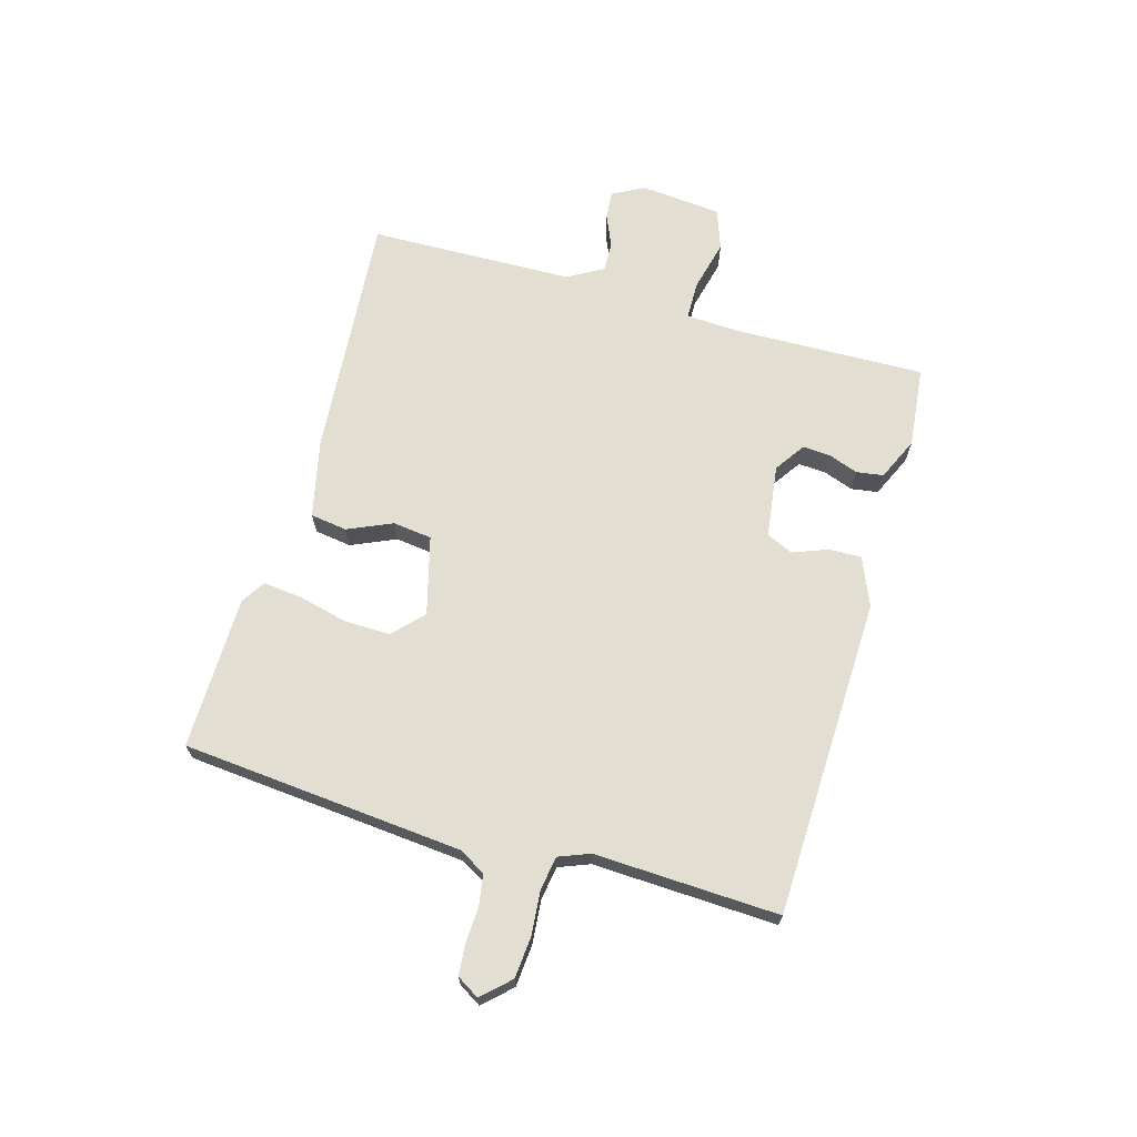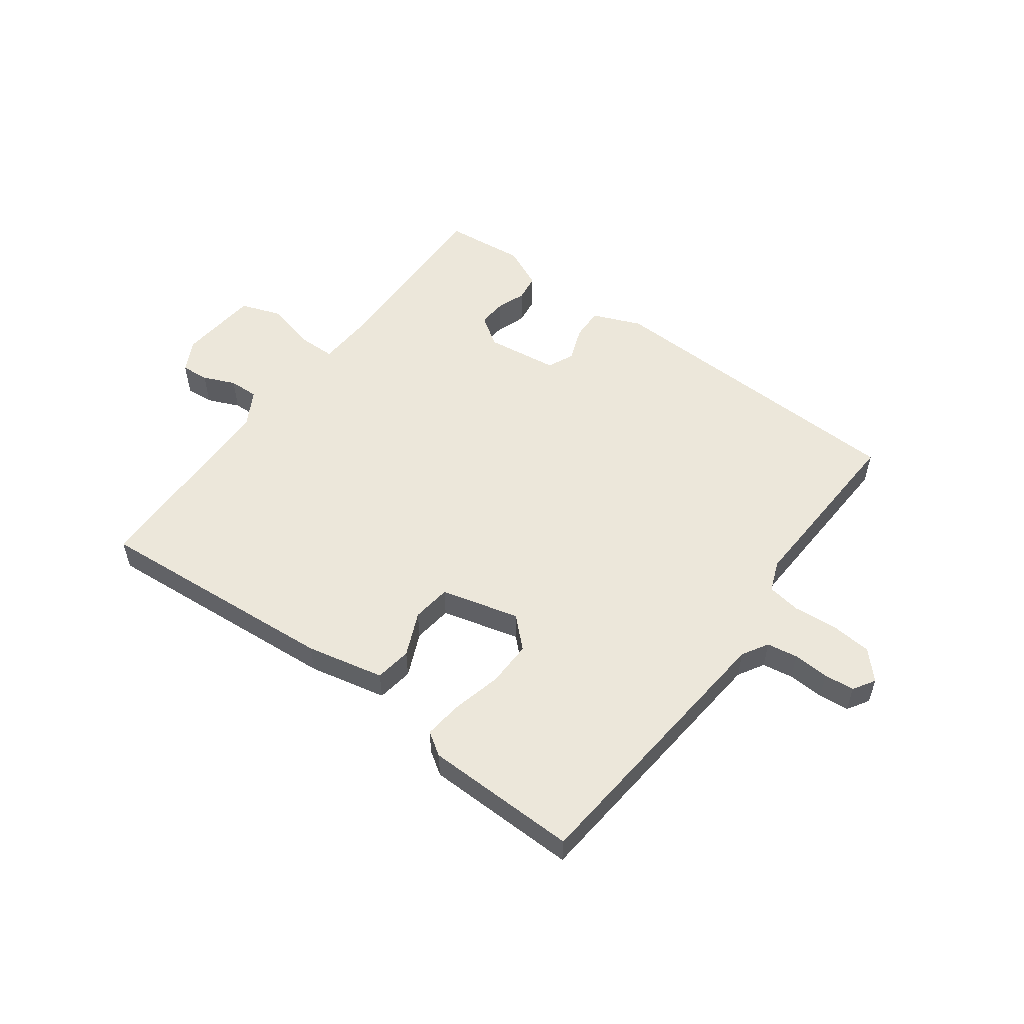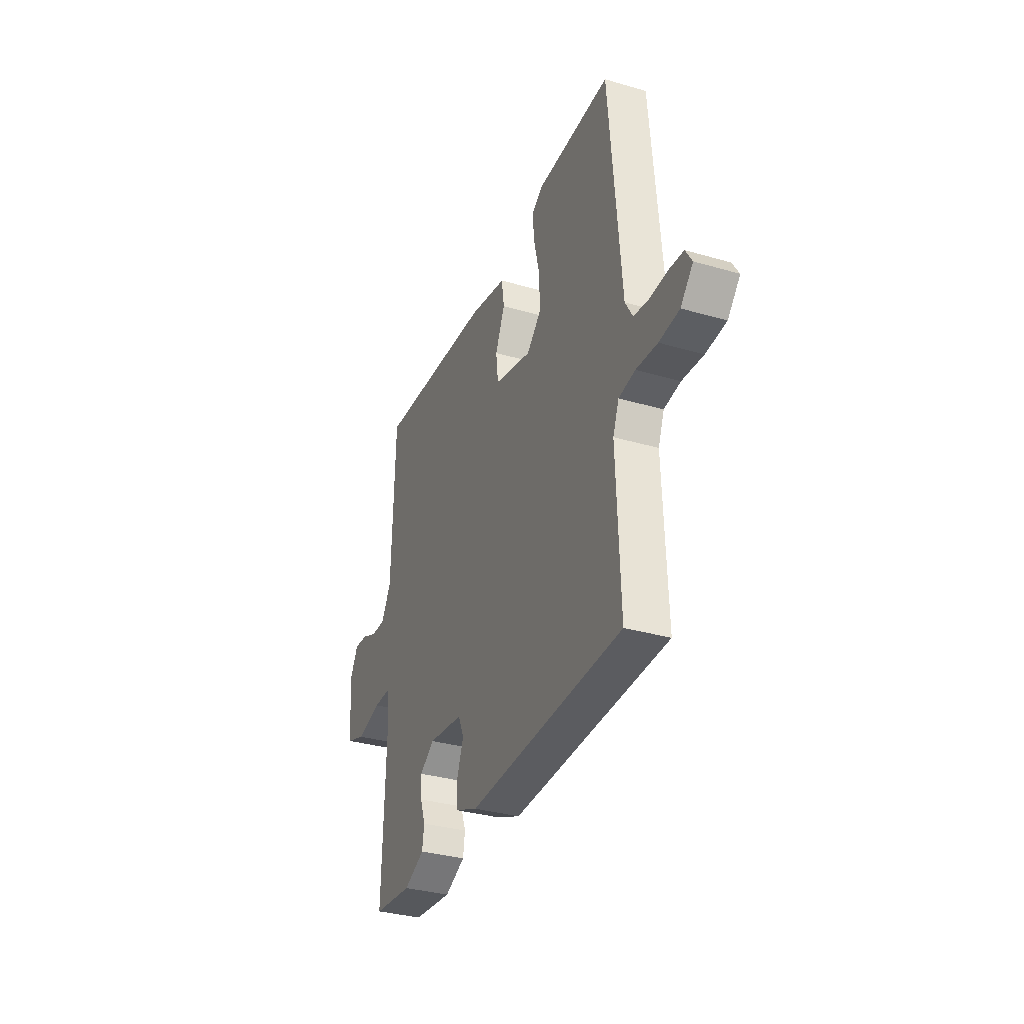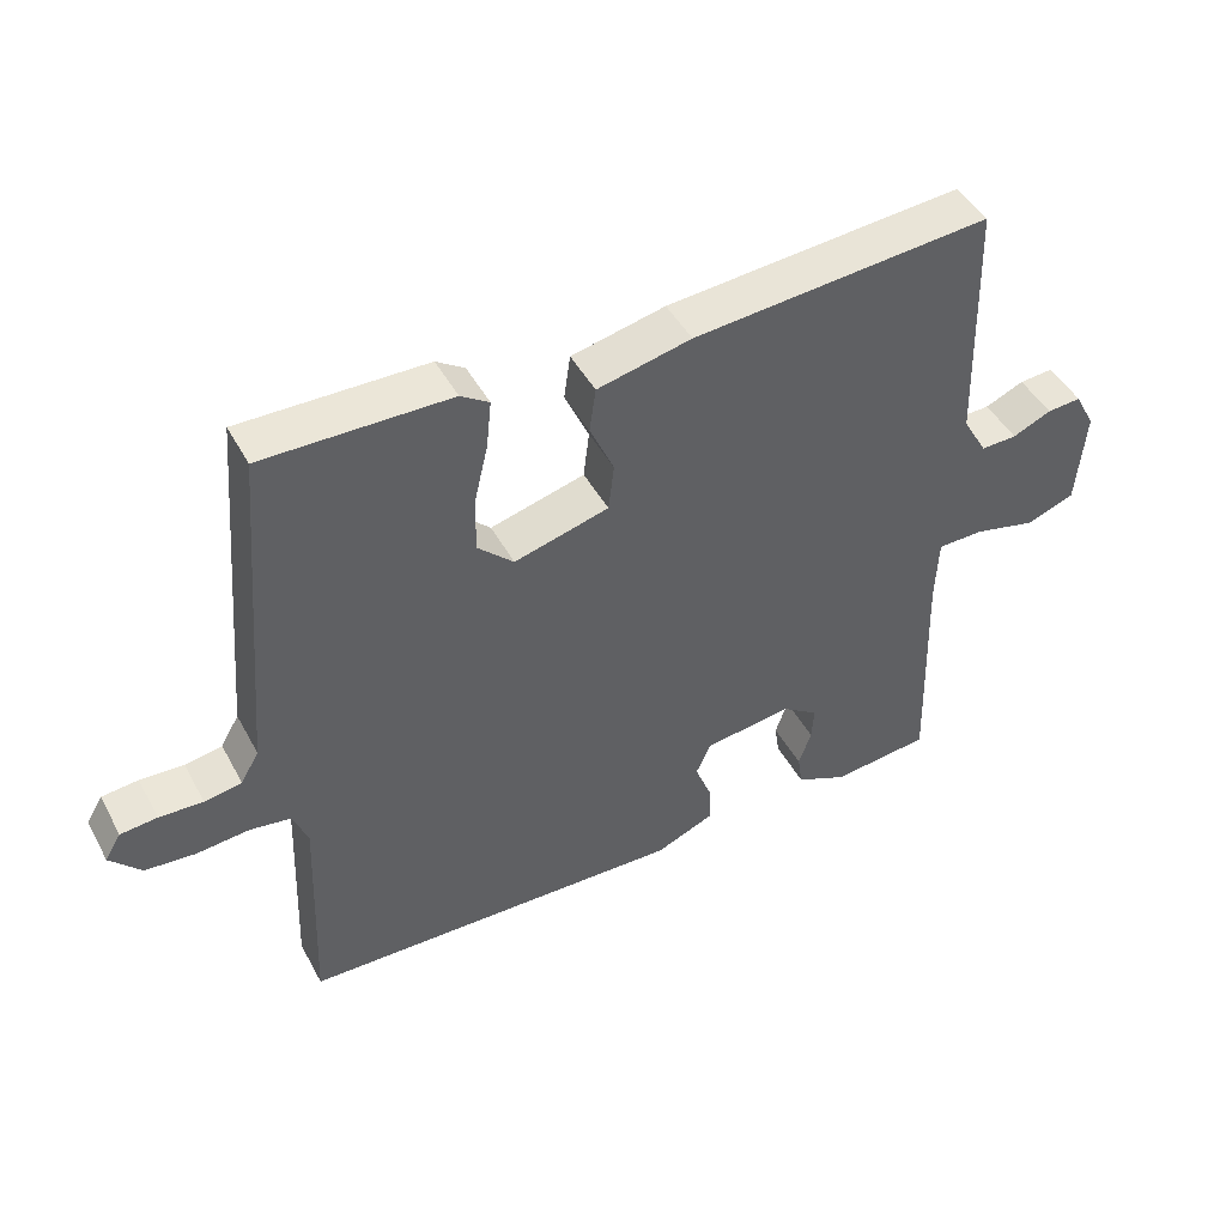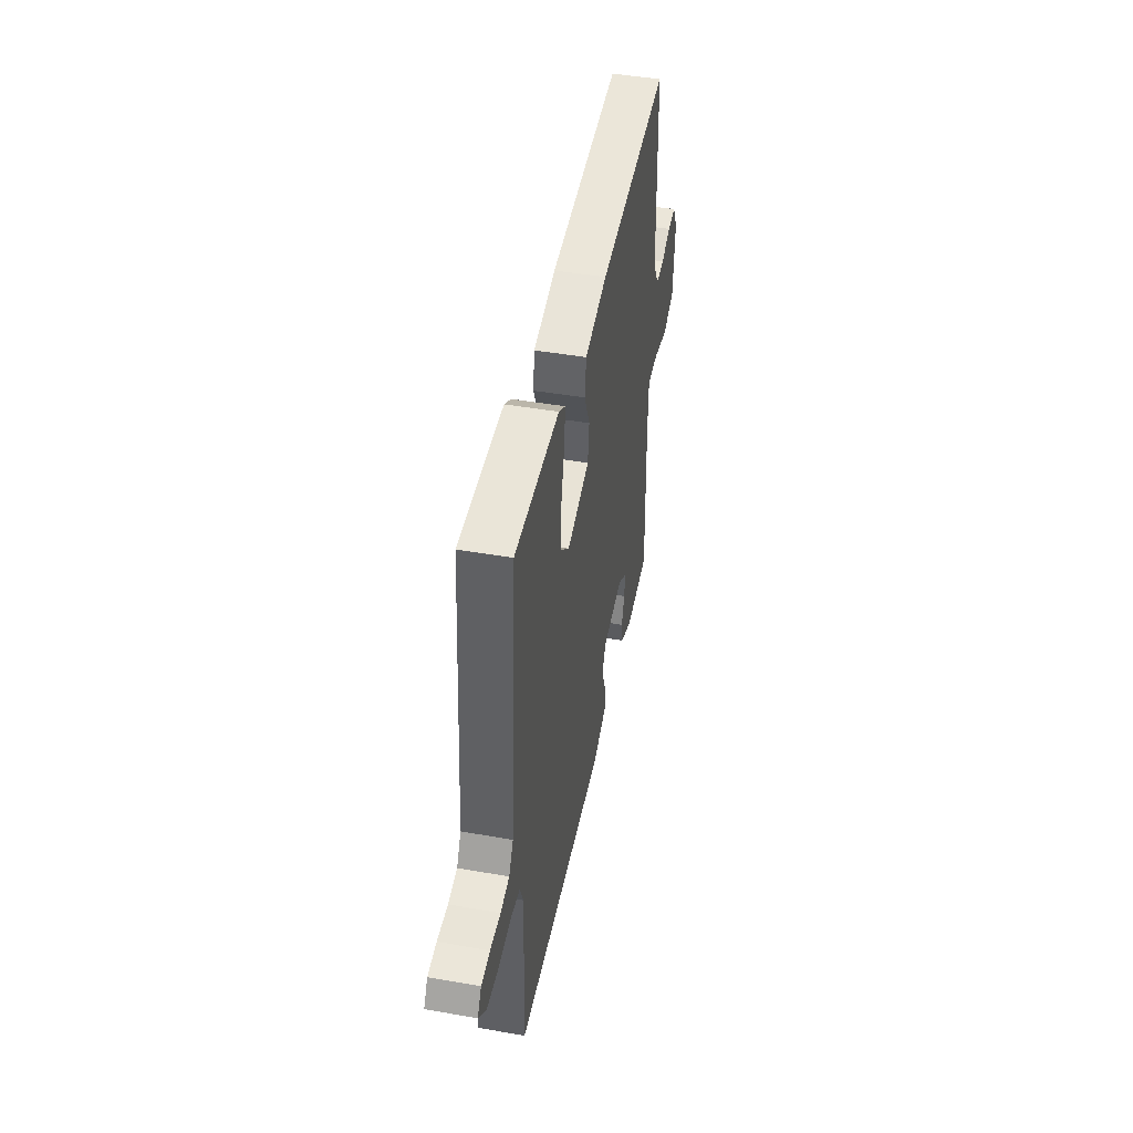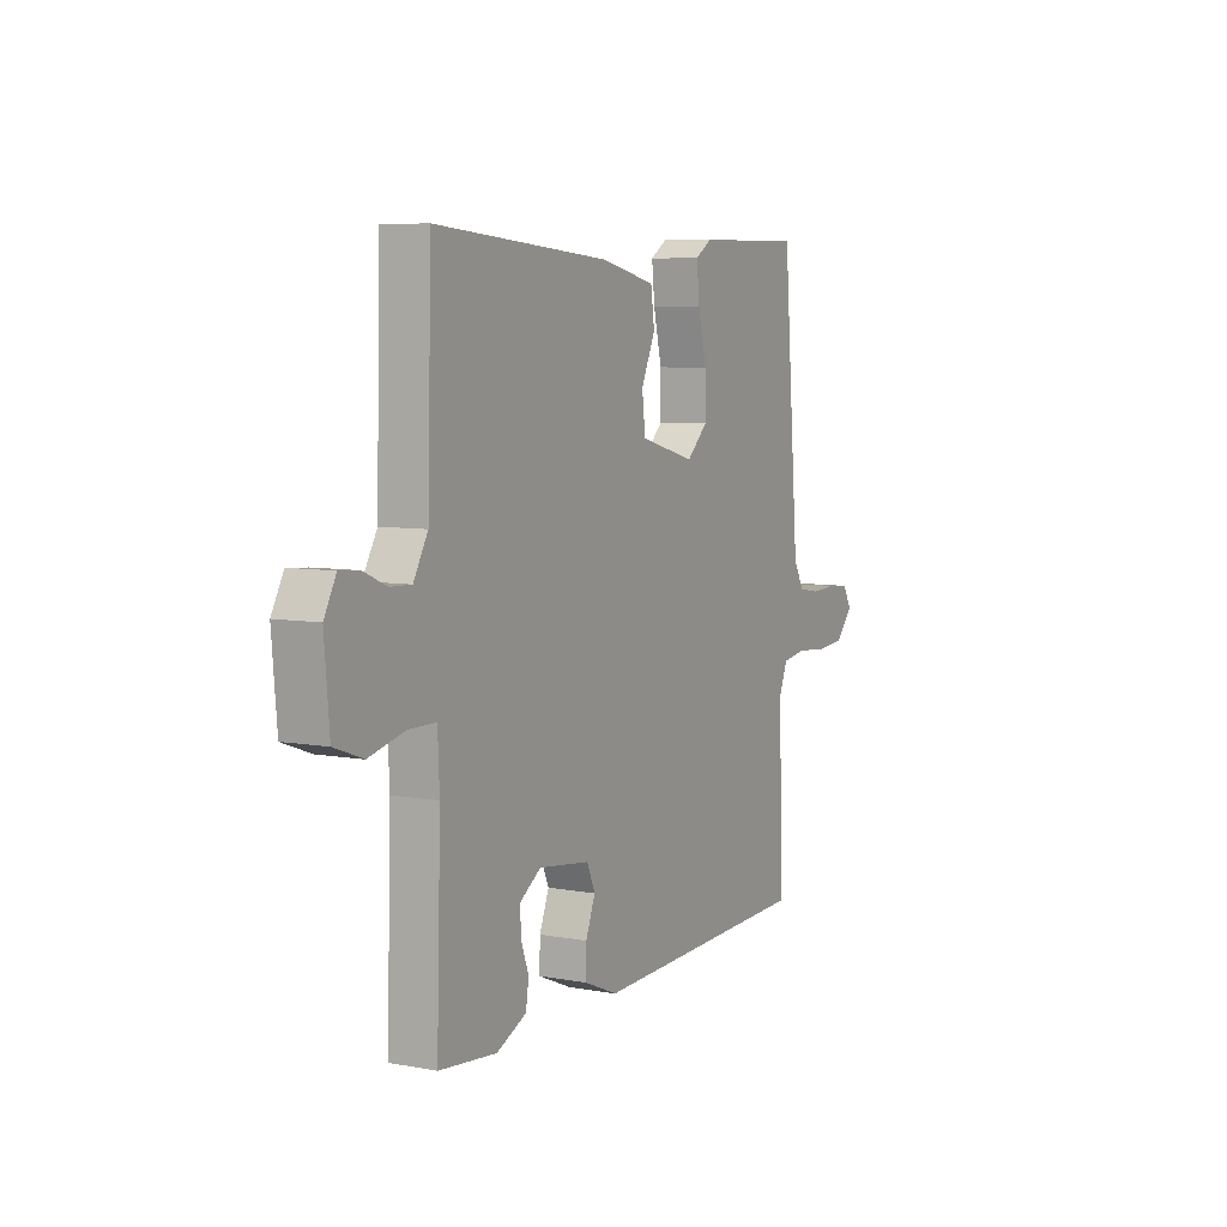
<metadata>
{"format":"obj","ext":"obj","renderer":"f3d","projection":"perspective","resolution":1024,"background":"white","views":[{"elev":68.0,"azim":106.2,"up":"+Y"},{"elev":54.1,"azim":36.8,"up":"+Y"},{"elev":-33.7,"azim":68.4,"up":"+Z"},{"elev":46.0,"azim":152.8,"up":"+Z"},{"elev":45.6,"azim":101.4,"up":"+Z"},{"elev":6.9,"azim":-62.1,"up":"+Z"}]}
</metadata>
<code>
v 0.5 0.07 -0.5
v -0.047 0.07 -0.515
v -0.13 0.07 -0.48
v -0.128 0.07 -0.424
v -0.105 0.07 -0.365
v -0.125 0.07 -0.319
v -0.25 0.07 -0.302
v -0.302 0.07 -0.337
v -0.299 0.07 -0.385
v -0.281 0.07 -0.436
v -0.288 0.07 -0.482
v -0.361 0.07 -0.515
v -0.5 0.07 -0.5
v -0.49 0.07 -0.174
v -0.494 0.07 -0.08
v -0.56 0.07 -0.079
v -0.647 0.07 -0.1
v -0.716 0.07 -0.075
v -0.728 0.07 0.064
v -0.699 0.07 0.118
v -0.651 0.07 0.114
v -0.596 0.07 0.09
v -0.545 0.07 0.088
v -0.51 0.07 0.149
v -0.5 0.07 0.5
v -0.077 0.07 0.465
v 0.056 0.07 0.435
v 0.065 0.07 0.372
v 0.031 0.07 0.296
v 0.039 0.07 0.229
v 0.173 0.07 0.193
v 0.224 0.07 0.241
v 0.223 0.07 0.319
v 0.203 0.07 0.404
v 0.196 0.07 0.471
v 0.236 0.07 0.497
v 0.5 0.07 0.5
v 0.541 0.07 0.018
v 0.567 0.07 -0.027
v 0.62 0.07 -0.036
v 0.682 0.07 -0.033
v 0.734 0.07 -0.038
v 0.757 0.07 -0.076
v 0.713 0.07 -0.123
v 0.642 0.07 -0.129
v 0.567 0.07 -0.122
v 0.509 0.07 -0.131
v 0.488 0.07 -0.184
v 0.5 0 -0.5
v -0.047 0 -0.515
v -0.13 0 -0.48
v -0.128 0 -0.424
v -0.105 0 -0.365
v -0.125 0 -0.319
v -0.25 0 -0.302
v -0.302 0 -0.337
v -0.299 0 -0.385
v -0.281 0 -0.436
v -0.288 0 -0.482
v -0.361 0 -0.515
v -0.5 0 -0.5
v -0.49 0 -0.174
v -0.494 0 -0.08
v -0.56 0 -0.079
v -0.647 0 -0.1
v -0.716 0 -0.075
v -0.728 0 0.064
v -0.699 0 0.118
v -0.651 0 0.114
v -0.596 0 0.09
v -0.545 0 0.088
v -0.51 0 0.149
v -0.5 0 0.5
v -0.077 0 0.465
v 0.056 0 0.435
v 0.065 0 0.372
v 0.031 0 0.296
v 0.039 0 0.229
v 0.173 0 0.193
v 0.224 0 0.241
v 0.223 0 0.319
v 0.203 0 0.404
v 0.196 0 0.471
v 0.236 0 0.497
v 0.5 0 0.5
v 0.541 0 0.018
v 0.567 0 -0.027
v 0.62 0 -0.036
v 0.682 0 -0.033
v 0.734 0 -0.038
v 0.757 0 -0.076
v 0.713 0 -0.123
v 0.642 0 -0.129
v 0.567 0 -0.122
v 0.509 0 -0.131
v 0.488 0 -0.184
f 44 45 46
f 43 44 46
f 42 43 46
f 41 42 46
f 40 41 46
f 39 40 46 47
f 38 39 47
f 38 47 48
f 37 38 48
f 36 37 48
f 35 36 48
f 34 35 48
f 33 34 48
f 27 28 29
f 26 27 29
f 25 26 29
f 24 25 29
f 23 24 29 30
f 20 21 22
f 19 20 22
f 18 19 22
f 17 18 22
f 16 17 22
f 15 16 22 23
f 12 13 14
f 11 12 14
f 10 11 14
f 9 10 14
f 8 9 14 15
f 23 30 31
f 15 23 31
f 8 15 31
f 7 8 31
f 3 4 5
f 2 3 5
f 1 2 5
f 32 33 48 1
f 6 7 31 32
f 1 5 6 32
f 94 93 92
f 94 92 91
f 94 91 90
f 94 90 89
f 94 89 88
f 95 94 88 87
f 95 87 86
f 96 95 86
f 96 86 85
f 96 85 84
f 96 84 83
f 96 83 82
f 96 82 81
f 77 76 75
f 77 75 74
f 77 74 73
f 77 73 72
f 78 77 72 71
f 70 69 68
f 70 68 67
f 70 67 66
f 70 66 65
f 70 65 64
f 71 70 64 63
f 62 61 60
f 62 60 59
f 62 59 58
f 62 58 57
f 63 62 57 56
f 79 78 71
f 79 71 63
f 79 63 56
f 79 56 55
f 53 52 51
f 53 51 50
f 53 50 49
f 49 96 81 80
f 80 79 55 54
f 80 54 53 49
f 1 49 50 2
f 2 50 51 3
f 3 51 52 4
f 4 52 53 5
f 5 53 54 6
f 6 54 55 7
f 7 55 56 8
f 8 56 57 9
f 9 57 58 10
f 10 58 59 11
f 11 59 60 12
f 12 60 61 13
f 13 61 62 14
f 14 62 63 15
f 15 63 64 16
f 16 64 65 17
f 17 65 66 18
f 18 66 67 19
f 19 67 68 20
f 20 68 69 21
f 21 69 70 22
f 22 70 71 23
f 23 71 72 24
f 24 72 73 25
f 25 73 74 26
f 26 74 75 27
f 27 75 76 28
f 28 76 77 29
f 29 77 78 30
f 30 78 79 31
f 31 79 80 32
f 32 80 81 33
f 33 81 82 34
f 34 82 83 35
f 35 83 84 36
f 36 84 85 37
f 37 85 86 38
f 38 86 87 39
f 39 87 88 40
f 40 88 89 41
f 41 89 90 42
f 42 90 91 43
f 43 91 92 44
f 44 92 93 45
f 45 93 94 46
f 46 94 95 47
f 47 95 96 48
f 48 96 49 1

</code>
